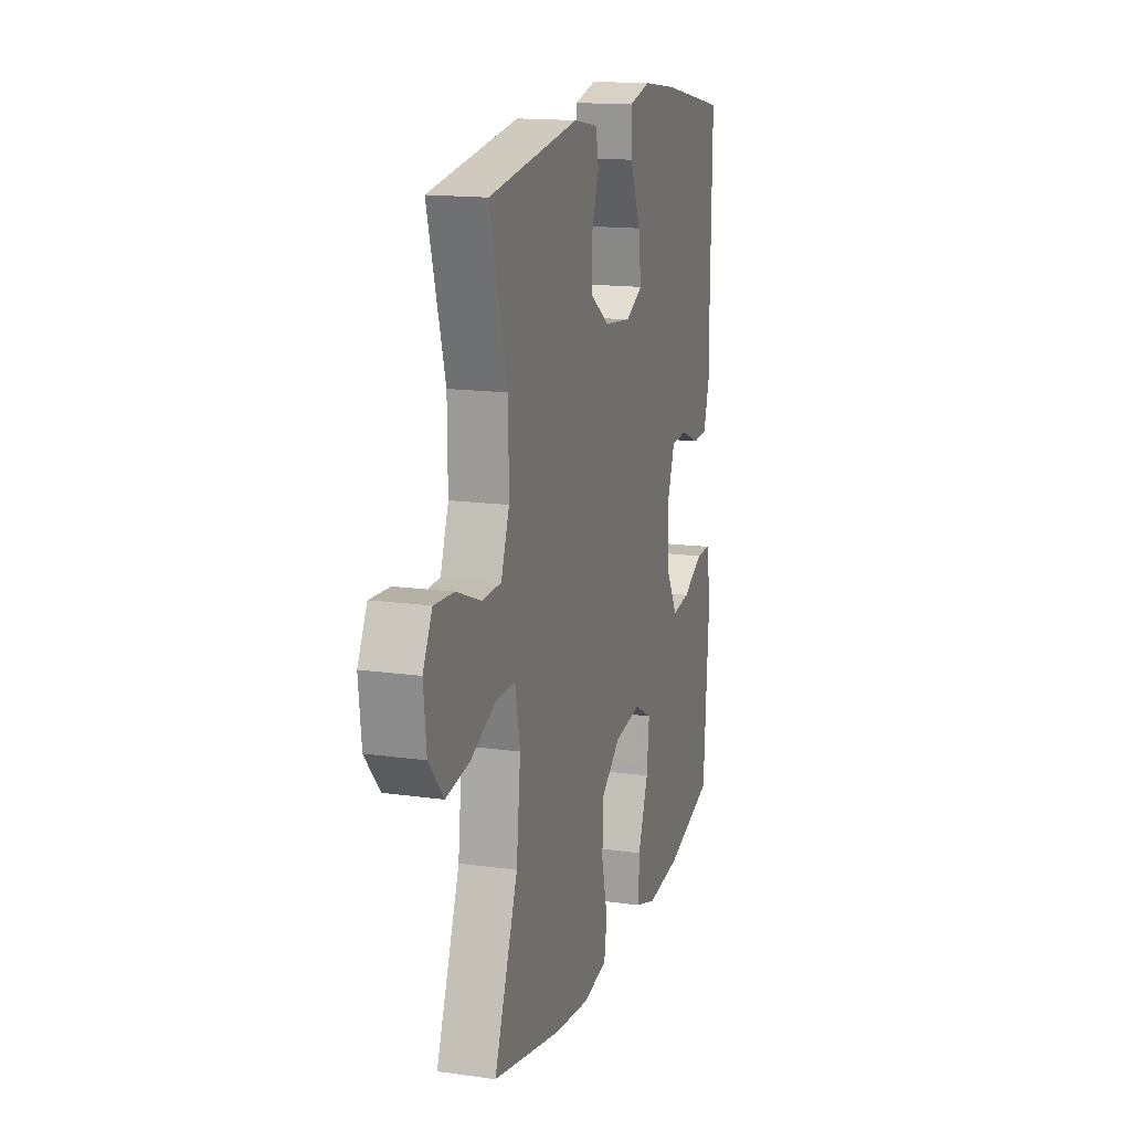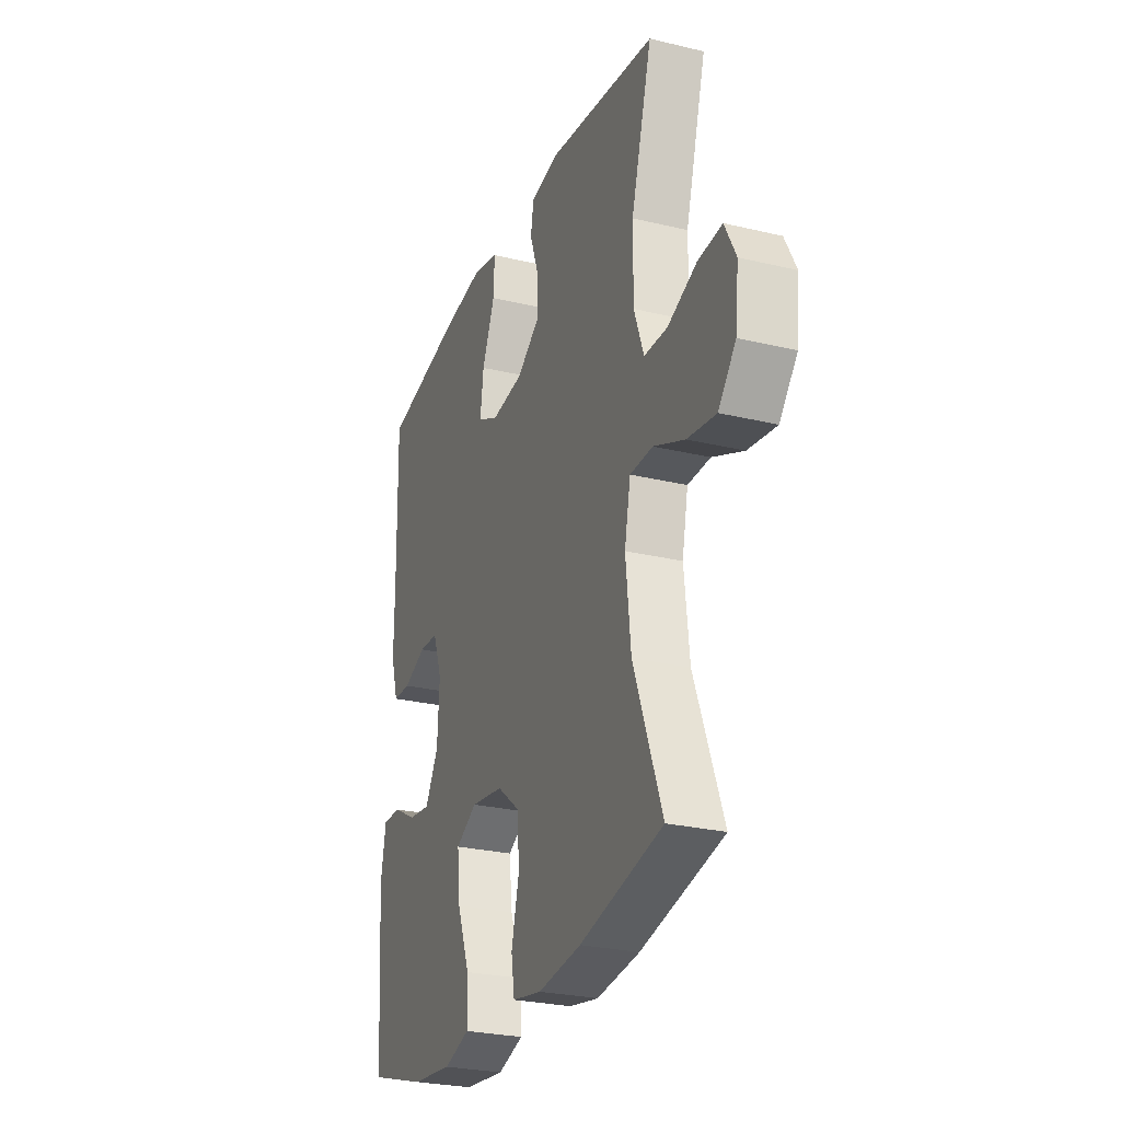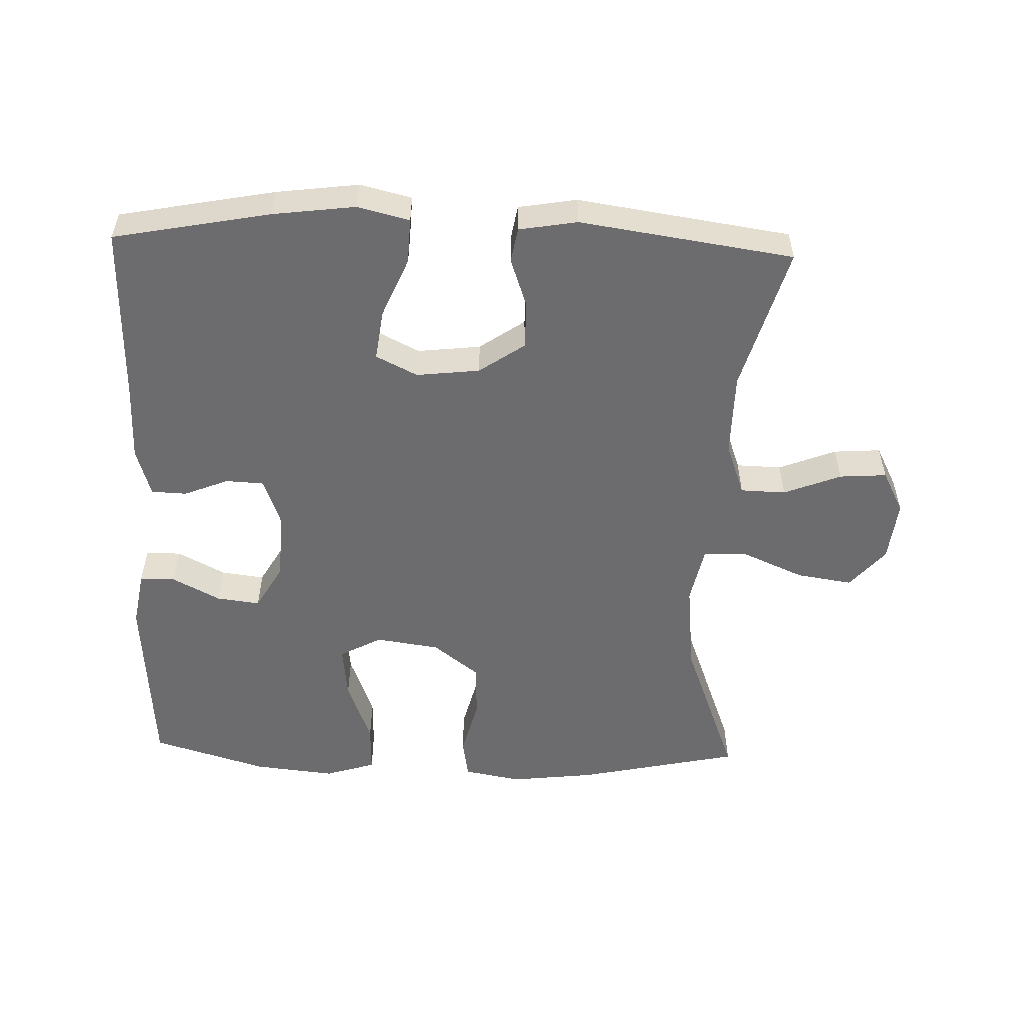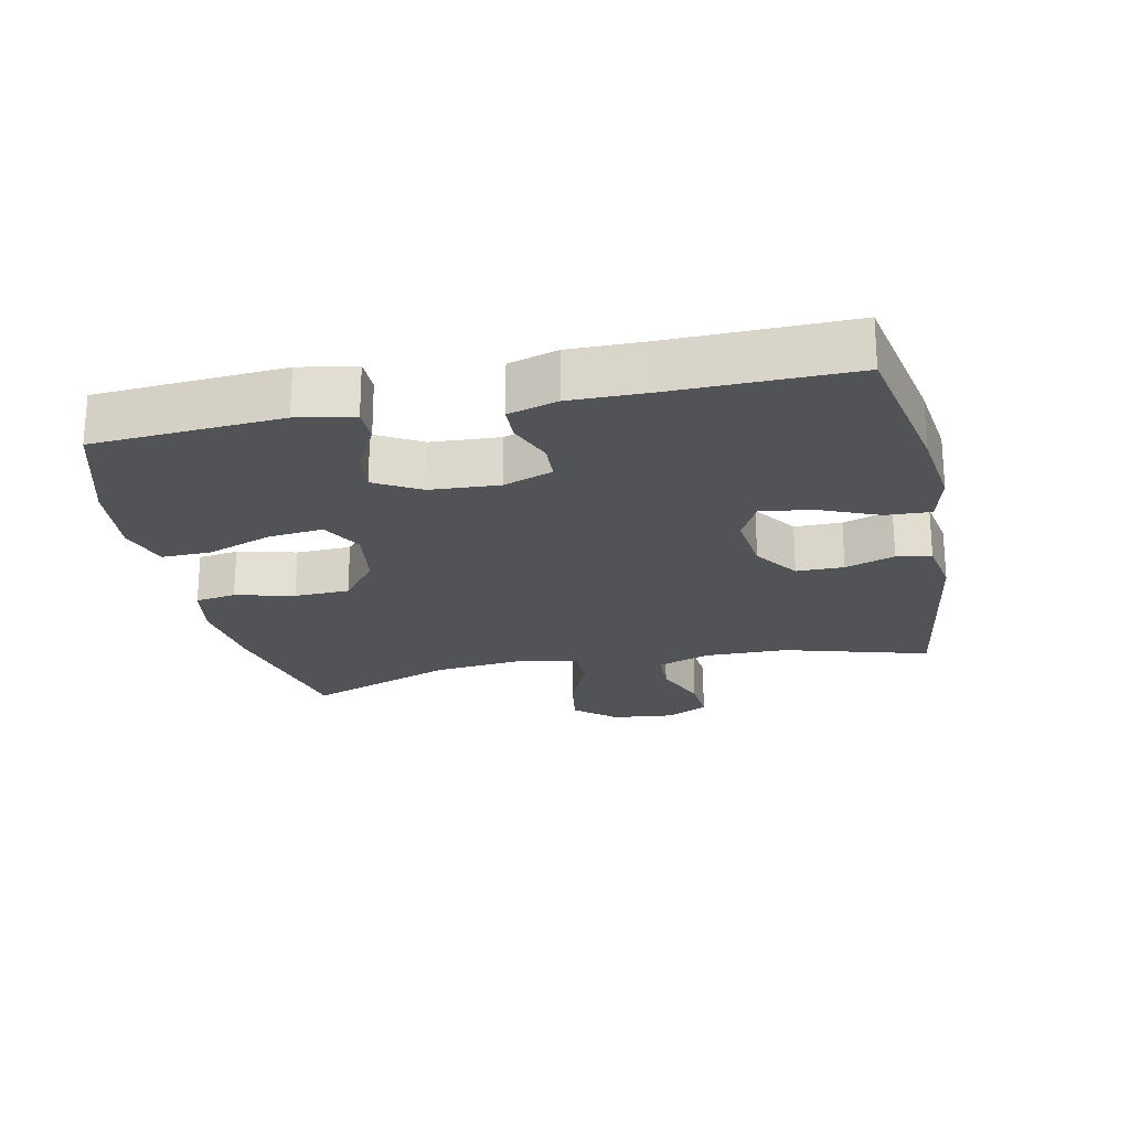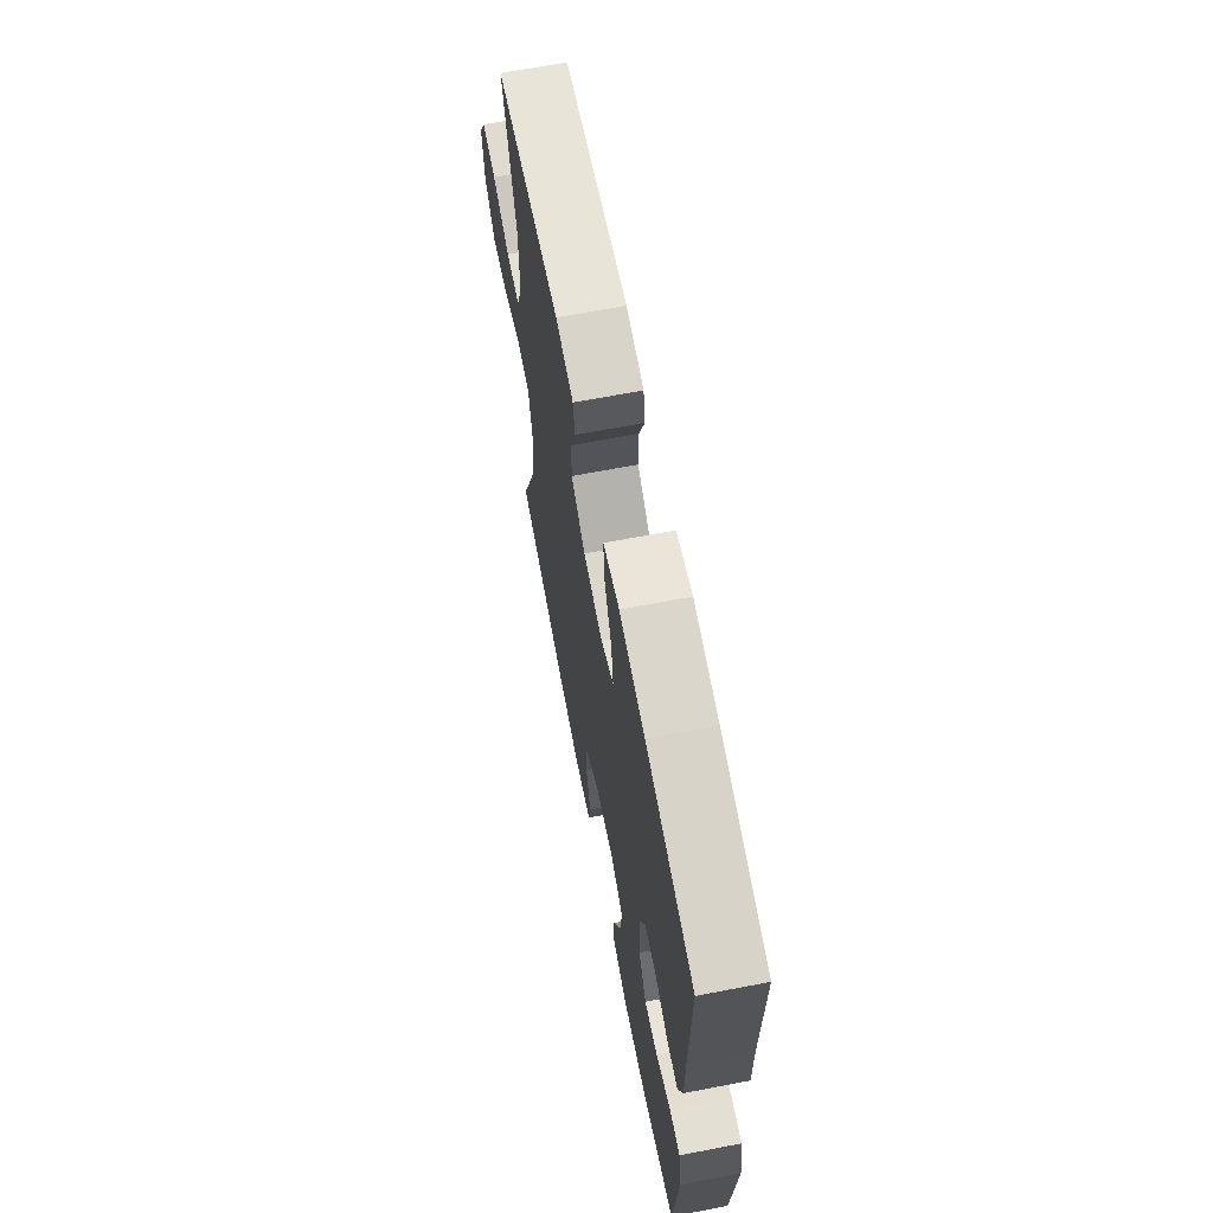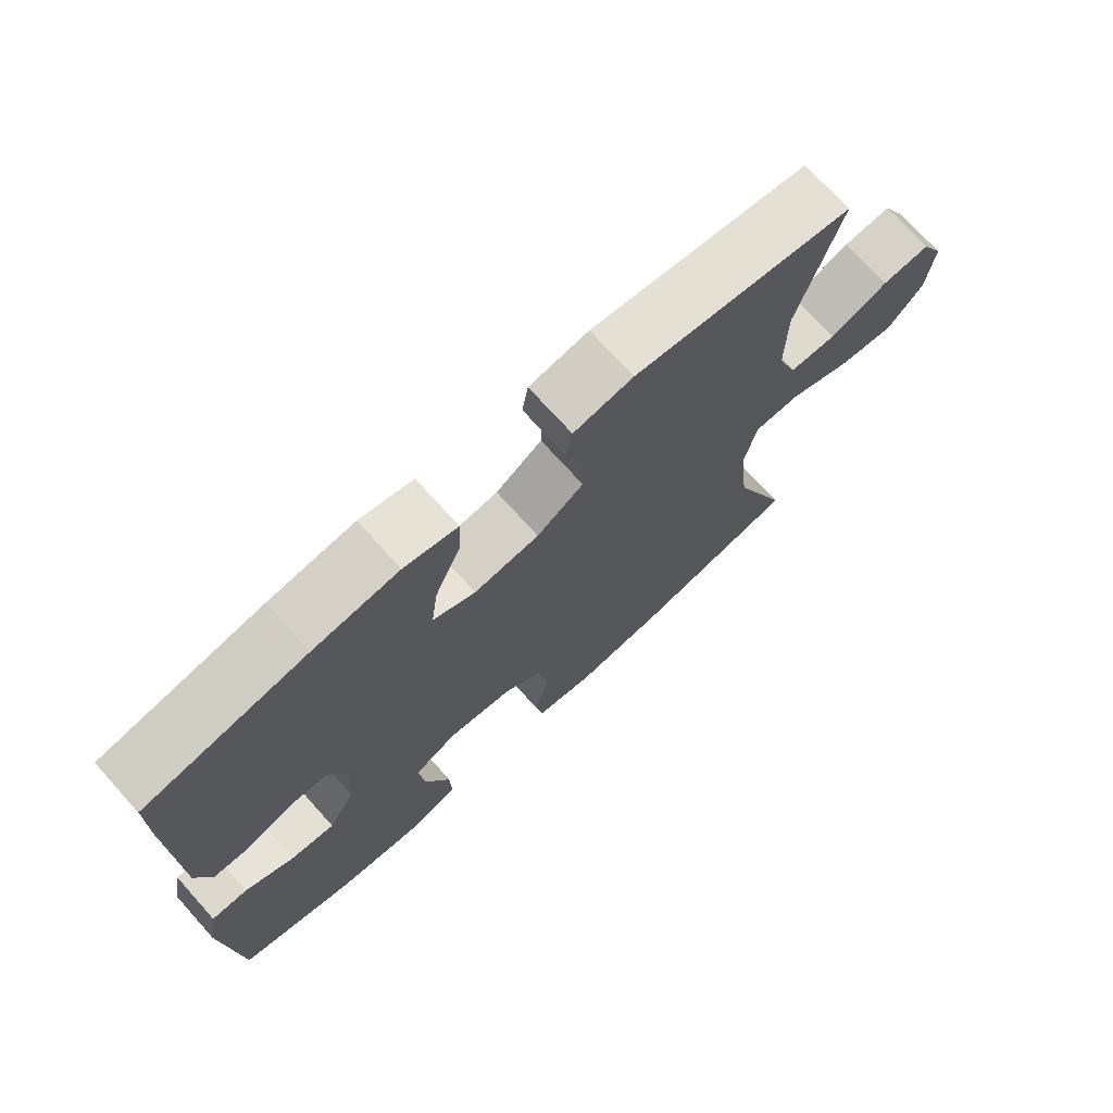
<metadata>
{"format":"obj","ext":"obj","renderer":"f3d","projection":"perspective","resolution":1024,"background":"white","views":[{"elev":15.5,"azim":106.5,"up":"+Z"},{"elev":-26.9,"azim":69.5,"up":"+Z"},{"elev":-53.8,"azim":-1.9,"up":"+Y"},{"elev":-22.3,"azim":-78.1,"up":"+Y"},{"elev":66.7,"azim":-100.9,"up":"+Z"},{"elev":72.7,"azim":-42.0,"up":"+Z"}]}
</metadata>
<code>
v 0.5 0.07 0.5
v 0.438 0.07 0.282
v 0.437 0.07 0.157
v 0.466 0.07 0.077
v 0.534 0.07 0.075
v 0.62 0.07 0.109
v 0.691 0.07 0.114
v 0.724 0.07 0.05
v 0.714 0.07 -0.043
v 0.662 0.07 -0.104
v 0.578 0.07 -0.091
v 0.486 0.07 -0.051
v 0.419 0.07 -0.052
v 0.401 0.07 -0.14
v 0.416 0.07 -0.278
v 0.5 0.07 -0.5
v 0.256 0.07 -0.553
v 0.129 0.07 -0.568
v 0.042 0.07 -0.552
v 0.032 0.07 -0.491
v 0.054 0.07 -0.403
v 0.051 0.07 -0.32
v -0.018 0.07 -0.266
v -0.114 0.07 -0.252
v -0.177 0.07 -0.286
v -0.168 0.07 -0.368
v -0.131 0.07 -0.466
v -0.129 0.07 -0.541
v -0.205 0.07 -0.565
v -0.327 0.07 -0.552
v -0.5 0.07 -0.5
v -0.52 0.07 -0.219
v -0.505 0.07 -0.134
v -0.452 0.07 -0.134
v -0.38 0.07 -0.172
v -0.315 0.07 -0.18
v -0.276 0.07 -0.112
v -0.27 0.07 -0.009
v -0.297 0.07 0.065
v -0.354 0.07 0.068
v -0.421 0.07 0.041
v -0.474 0.07 0.043
v -0.496 0.07 0.117
v -0.495 0.07 0.231
v -0.5 0.07 0.5
v -0.266 0.07 0.545
v -0.142 0.07 0.561
v -0.064 0.07 0.542
v -0.067 0.07 0.474
v -0.105 0.07 0.384
v -0.115 0.07 0.308
v -0.053 0.07 0.277
v 0.042 0.07 0.288
v 0.11 0.07 0.335
v 0.11 0.07 0.406
v 0.084 0.07 0.48
v 0.093 0.07 0.532
v 0.18 0.07 0.547
v 0.5 0 0.5
v 0.438 0 0.282
v 0.437 0 0.157
v 0.466 0 0.077
v 0.534 0 0.075
v 0.62 0 0.109
v 0.691 0 0.114
v 0.724 0 0.05
v 0.714 0 -0.043
v 0.662 0 -0.104
v 0.578 0 -0.091
v 0.486 0 -0.051
v 0.419 0 -0.052
v 0.401 0 -0.14
v 0.416 0 -0.278
v 0.5 0 -0.5
v 0.256 0 -0.553
v 0.129 0 -0.568
v 0.042 0 -0.552
v 0.032 0 -0.491
v 0.054 0 -0.403
v 0.051 0 -0.32
v -0.018 0 -0.266
v -0.114 0 -0.252
v -0.177 0 -0.286
v -0.168 0 -0.368
v -0.131 0 -0.466
v -0.129 0 -0.541
v -0.205 0 -0.565
v -0.327 0 -0.552
v -0.5 0 -0.5
v -0.52 0 -0.219
v -0.505 0 -0.134
v -0.452 0 -0.134
v -0.38 0 -0.172
v -0.315 0 -0.18
v -0.276 0 -0.112
v -0.27 0 -0.009
v -0.297 0 0.065
v -0.354 0 0.068
v -0.421 0 0.041
v -0.474 0 0.043
v -0.496 0 0.117
v -0.495 0 0.231
v -0.5 0 0.5
v -0.266 0 0.545
v -0.142 0 0.561
v -0.064 0 0.542
v -0.067 0 0.474
v -0.105 0 0.384
v -0.115 0 0.308
v -0.053 0 0.277
v 0.042 0 0.288
v 0.11 0 0.335
v 0.11 0 0.406
v 0.084 0 0.48
v 0.093 0 0.532
v 0.18 0 0.547
f 55 56 57 58
f 54 55 58 1
f 53 54 1 2
f 52 53 2 3
f 47 48 49 50
f 47 50 51
f 44 45 46 47
f 44 47 51
f 43 44 51 52
f 40 41 42 43
f 39 40 43 52
f 32 33 34 35
f 32 35 36
f 31 32 36
f 30 31 36
f 29 30 36 37
f 26 27 28 29
f 25 26 29 37
f 18 19 20 21
f 18 21 22
f 15 16 17 18
f 14 15 18 22
f 13 14 22 23
f 9 10 11 12
f 9 12 13
f 8 9 13
f 5 6 7 8
f 4 5 8 13
f 38 39 52 3
f 24 25 37 38
f 13 23 24 38
f 3 4 13 38
f 116 115 114 113
f 59 116 113 112
f 60 59 112 111
f 61 60 111 110
f 108 107 106 105
f 109 108 105
f 105 104 103 102
f 109 105 102
f 110 109 102 101
f 101 100 99 98
f 110 101 98 97
f 93 92 91 90
f 94 93 90
f 94 90 89
f 94 89 88
f 95 94 88 87
f 87 86 85 84
f 95 87 84 83
f 79 78 77 76
f 80 79 76
f 76 75 74 73
f 80 76 73 72
f 81 80 72 71
f 70 69 68 67
f 71 70 67
f 71 67 66
f 66 65 64 63
f 71 66 63 62
f 61 110 97 96
f 96 95 83 82
f 96 82 81 71
f 96 71 62 61
f 1 59 60 2
f 2 60 61 3
f 3 61 62 4
f 4 62 63 5
f 5 63 64 6
f 6 64 65 7
f 7 65 66 8
f 8 66 67 9
f 9 67 68 10
f 10 68 69 11
f 11 69 70 12
f 12 70 71 13
f 13 71 72 14
f 14 72 73 15
f 15 73 74 16
f 16 74 75 17
f 17 75 76 18
f 18 76 77 19
f 19 77 78 20
f 20 78 79 21
f 21 79 80 22
f 22 80 81 23
f 23 81 82 24
f 24 82 83 25
f 25 83 84 26
f 26 84 85 27
f 27 85 86 28
f 28 86 87 29
f 29 87 88 30
f 30 88 89 31
f 31 89 90 32
f 32 90 91 33
f 33 91 92 34
f 34 92 93 35
f 35 93 94 36
f 36 94 95 37
f 37 95 96 38
f 38 96 97 39
f 39 97 98 40
f 40 98 99 41
f 41 99 100 42
f 42 100 101 43
f 43 101 102 44
f 44 102 103 45
f 45 103 104 46
f 46 104 105 47
f 47 105 106 48
f 48 106 107 49
f 49 107 108 50
f 50 108 109 51
f 51 109 110 52
f 52 110 111 53
f 53 111 112 54
f 54 112 113 55
f 55 113 114 56
f 56 114 115 57
f 57 115 116 58
f 58 116 59 1

</code>
